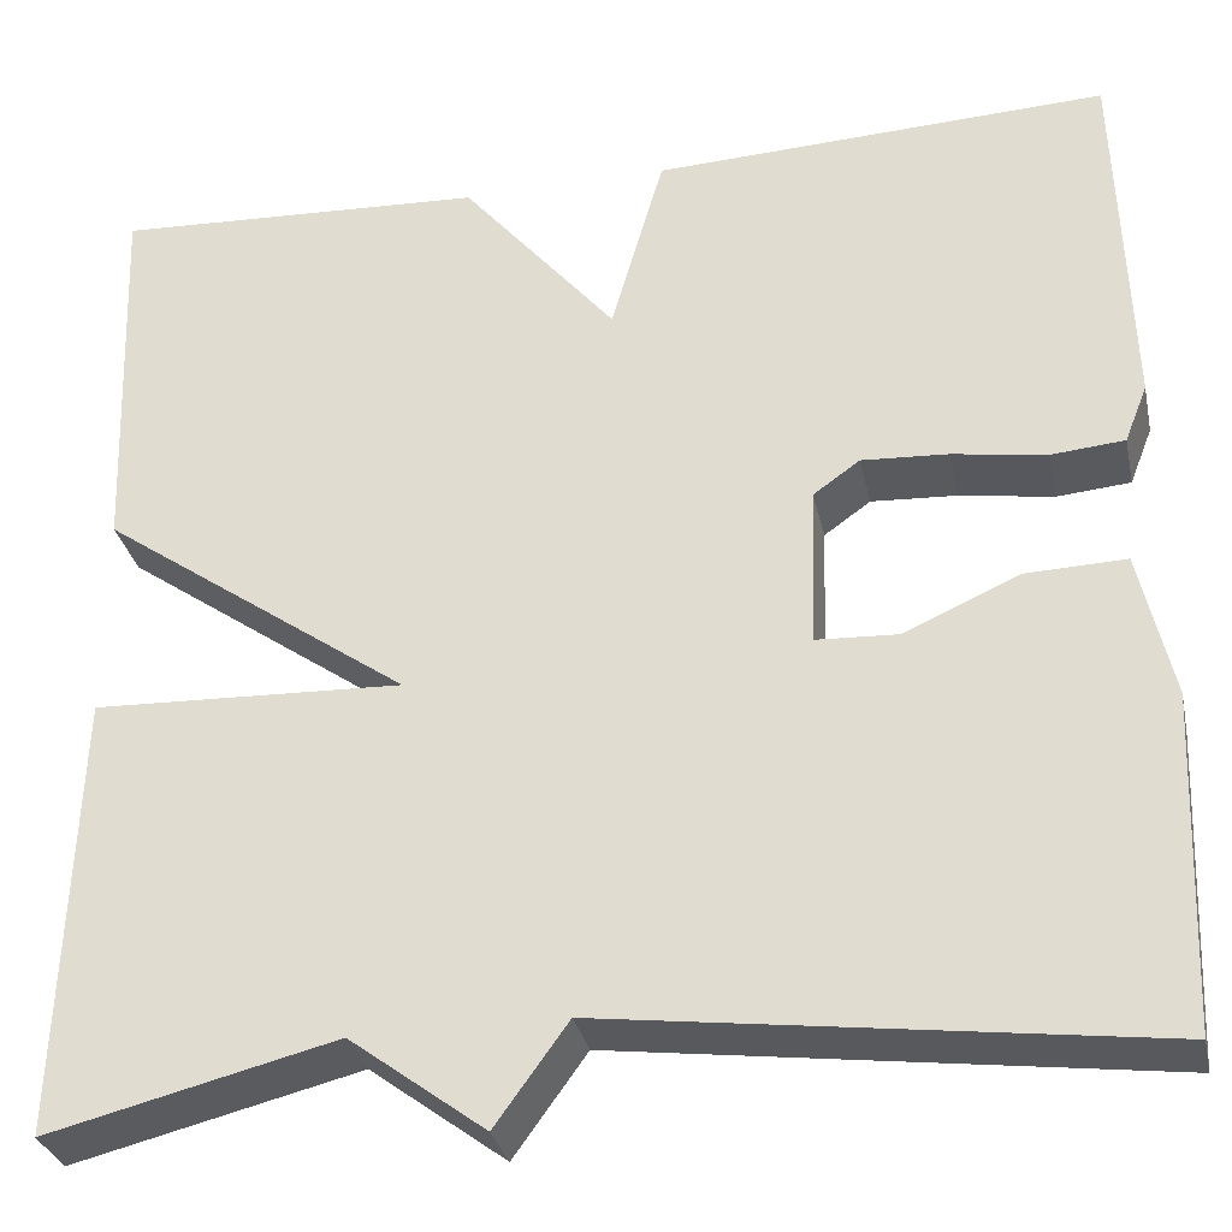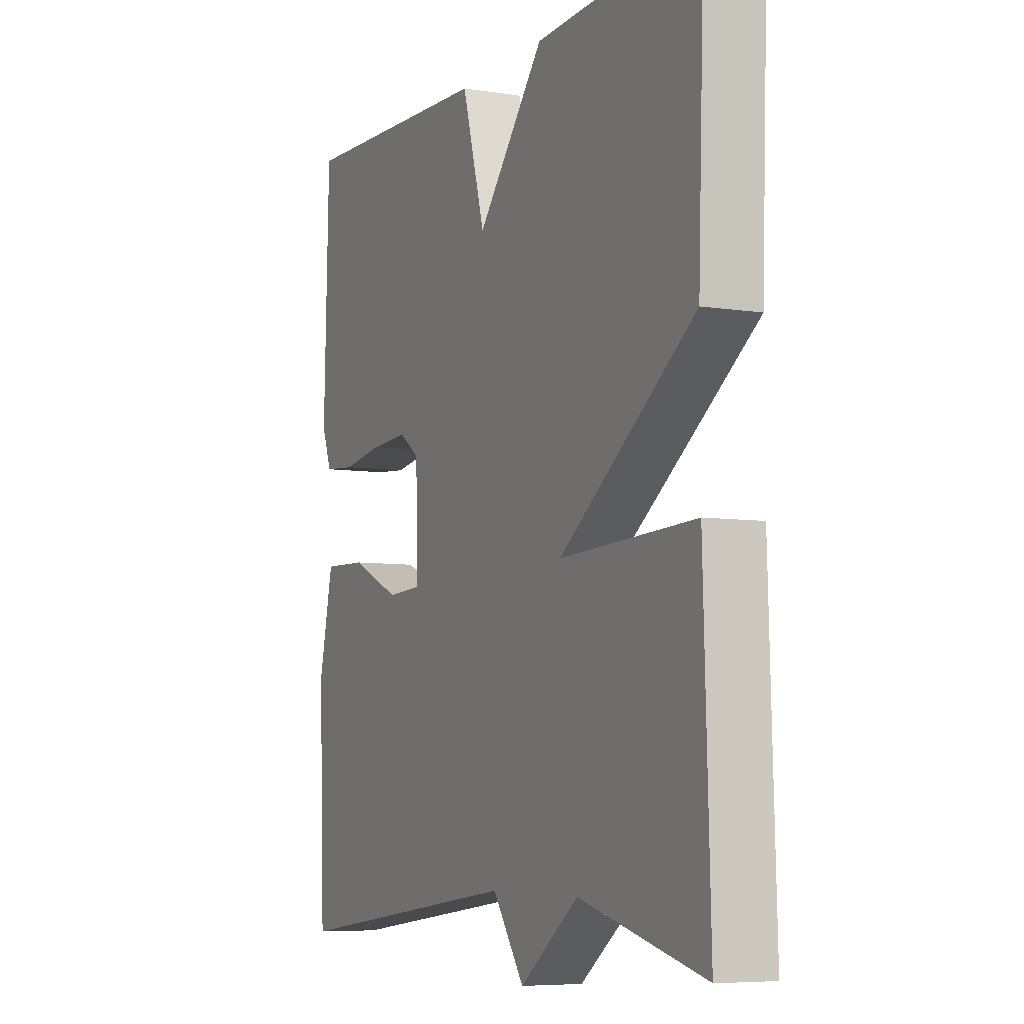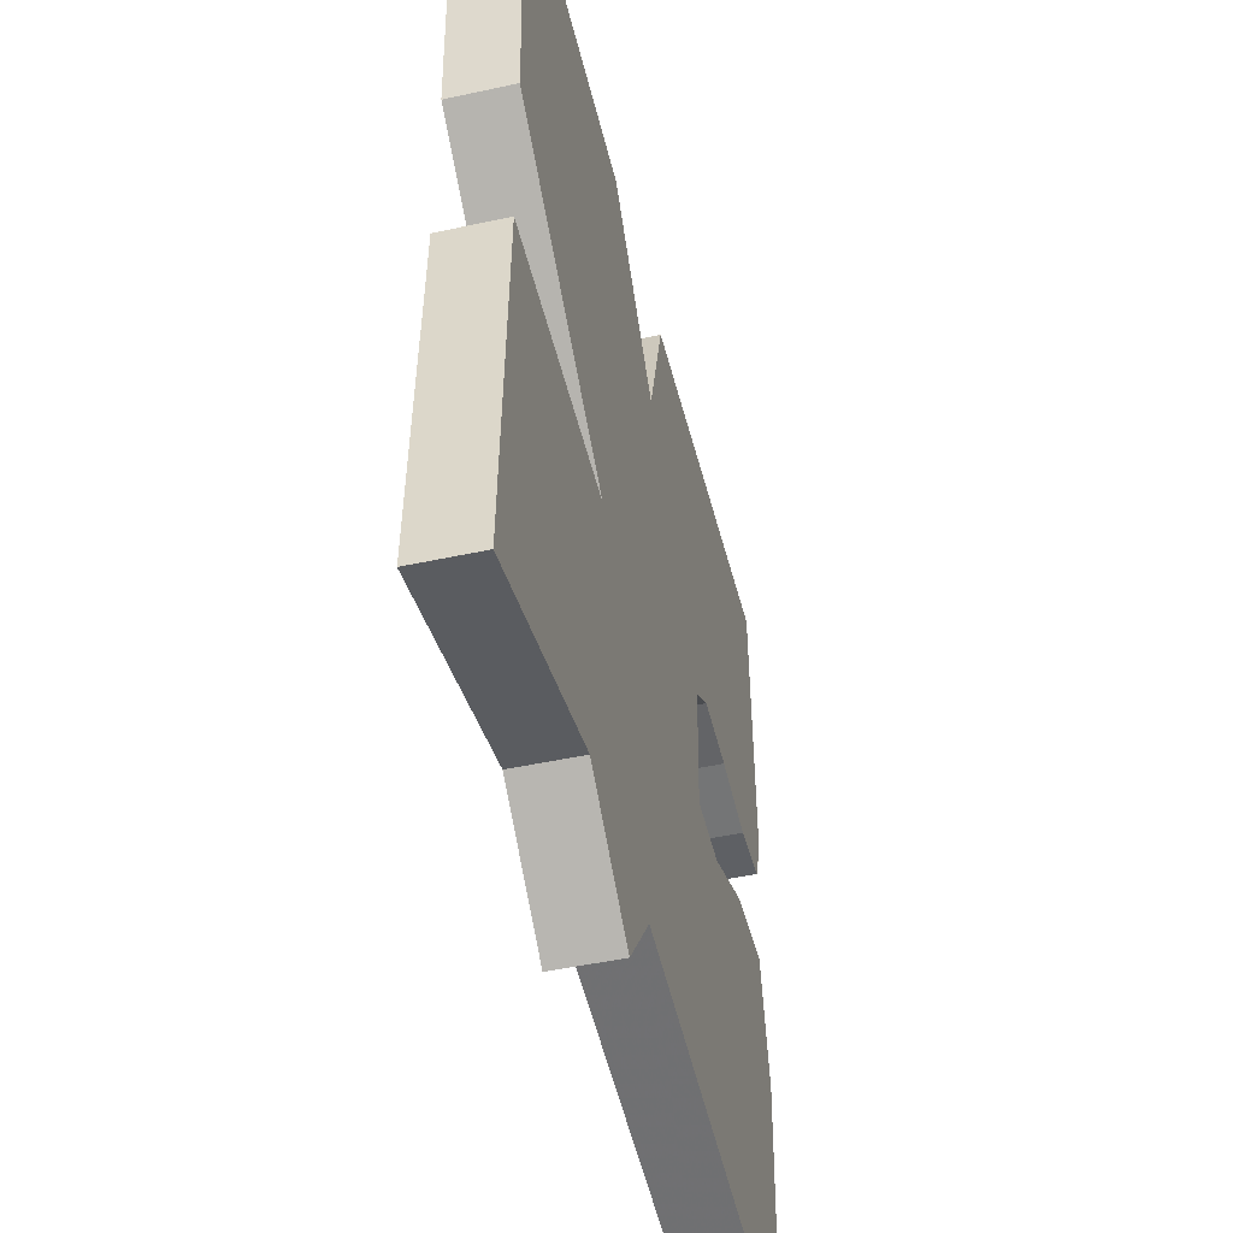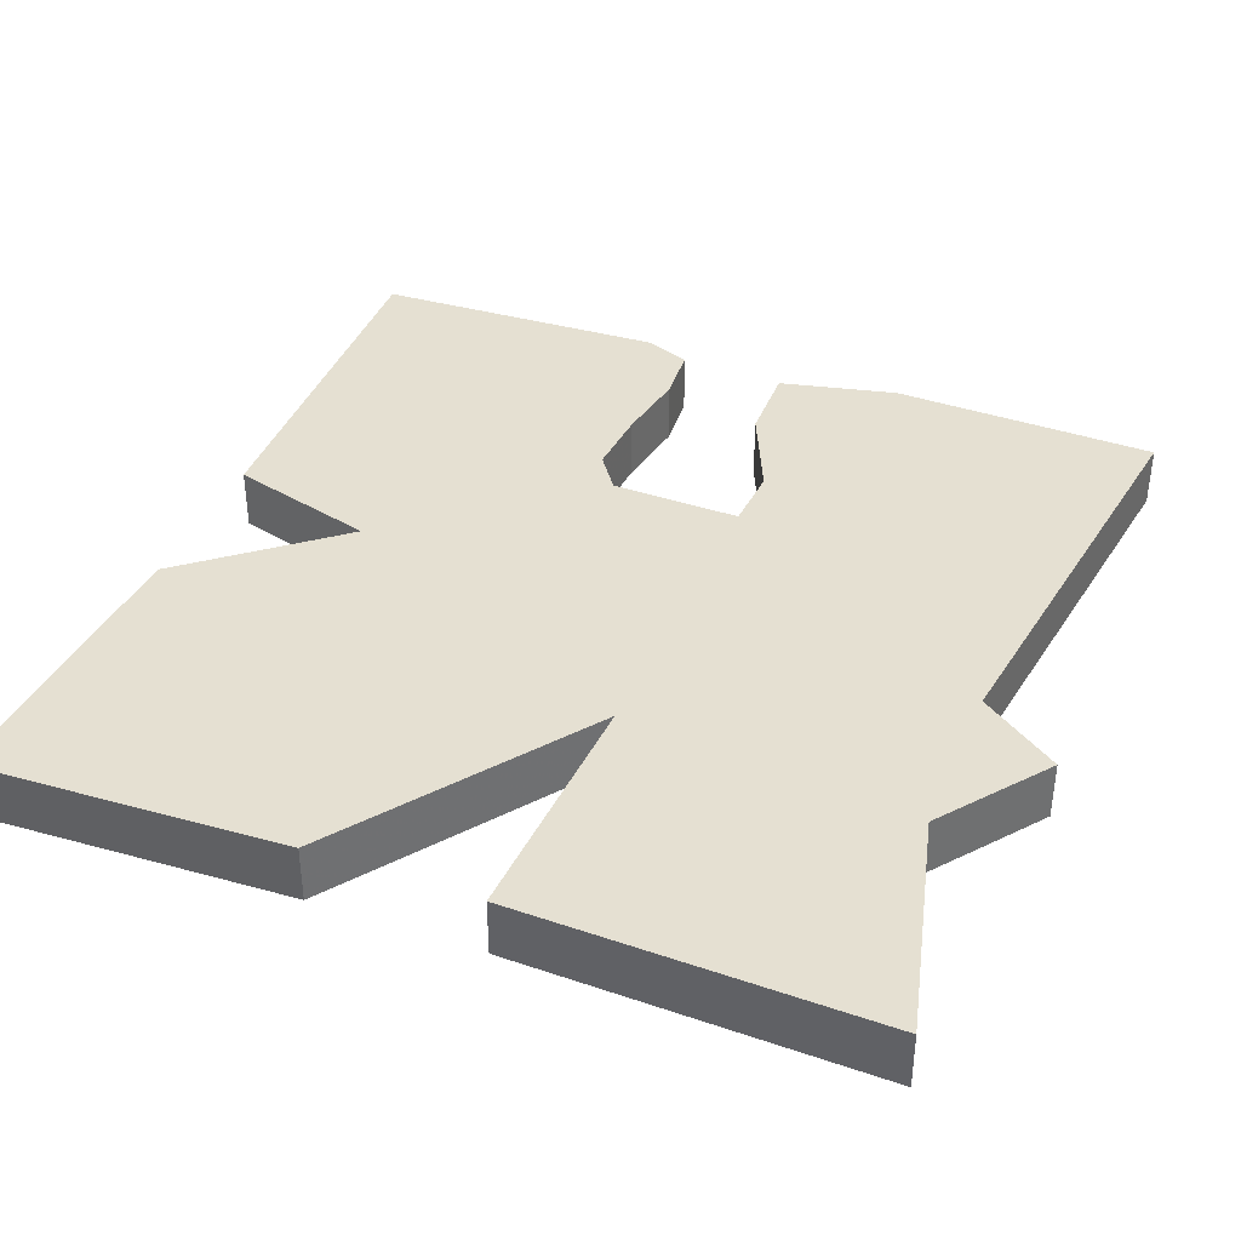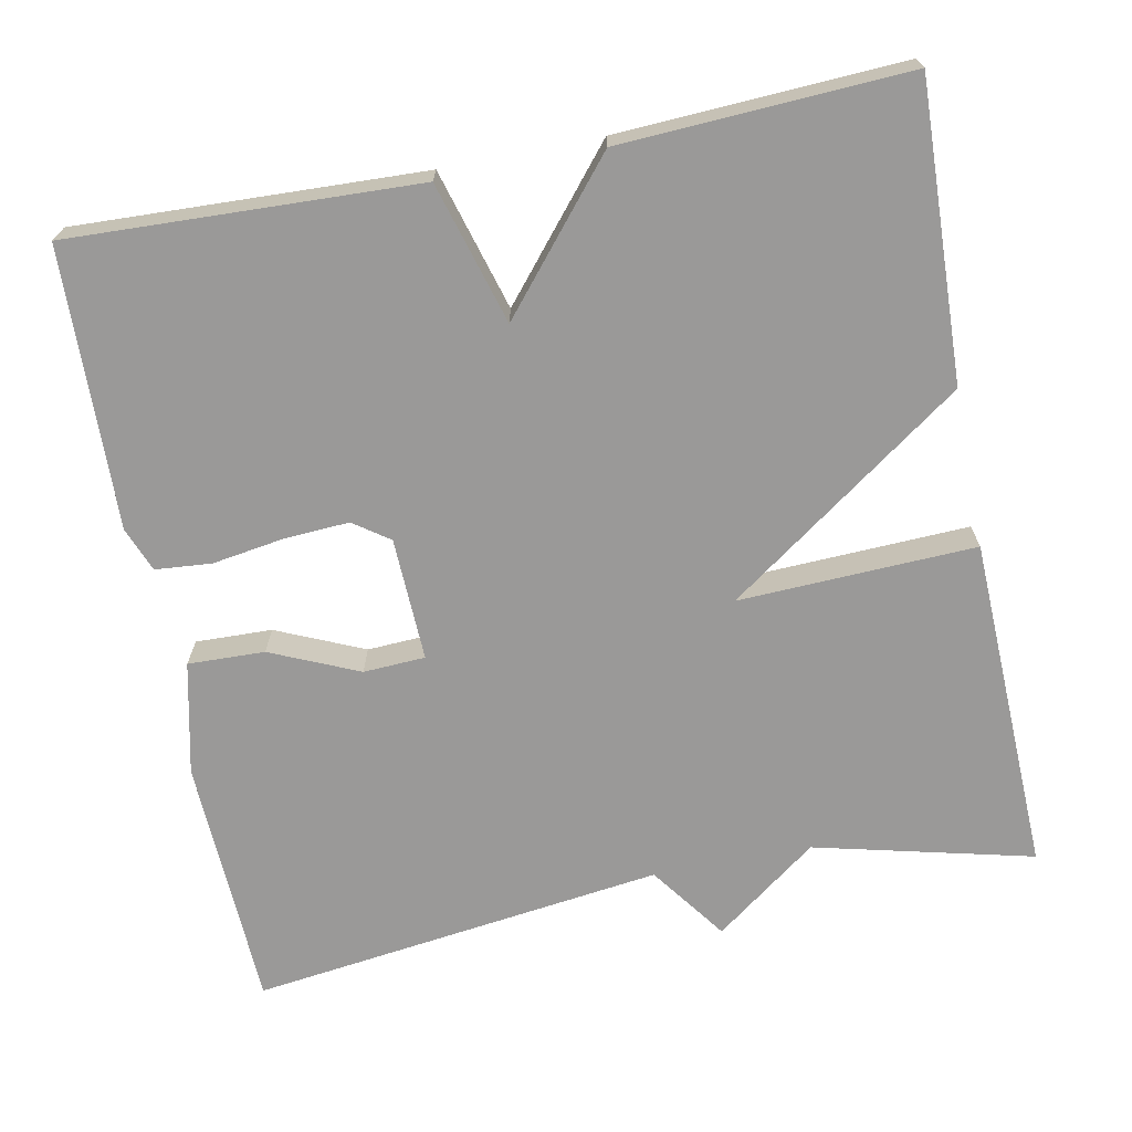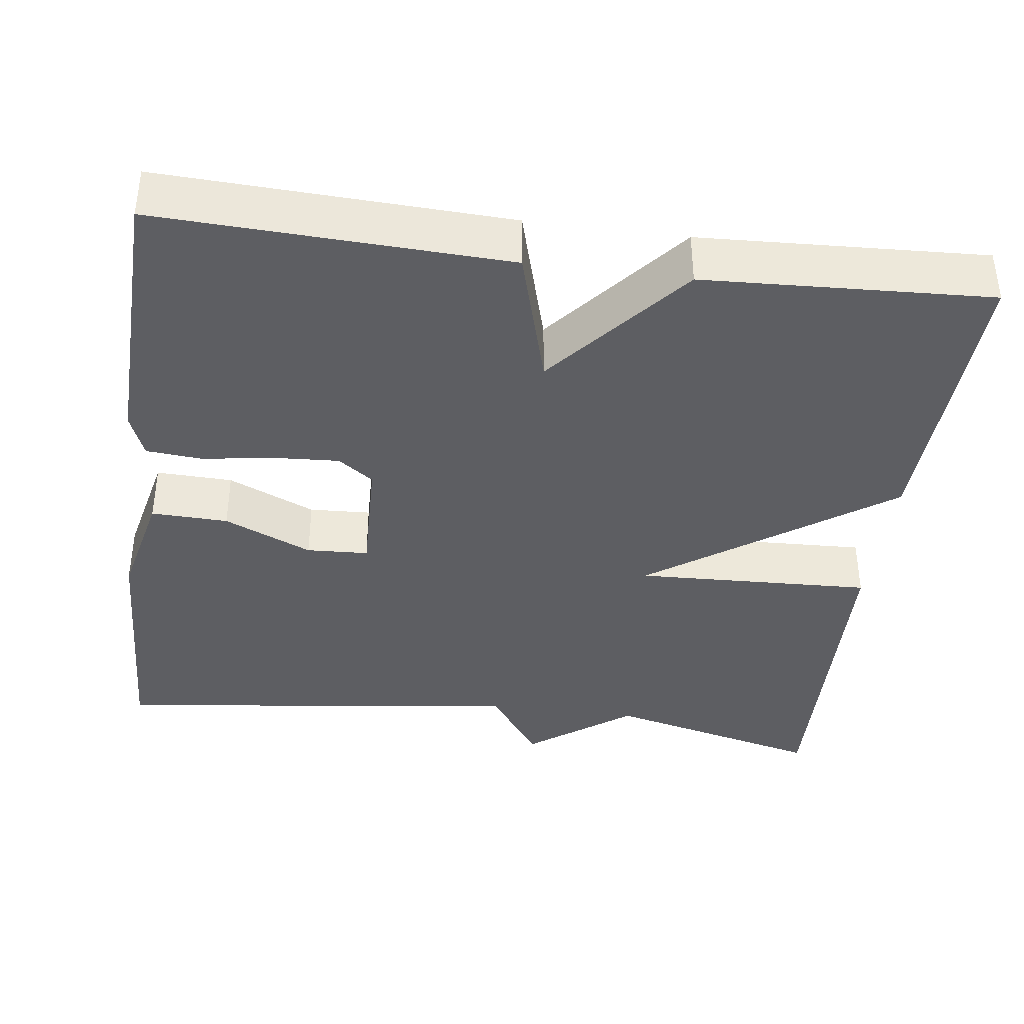
<metadata>
{"format":"obj","ext":"obj","renderer":"f3d","projection":"perspective","resolution":1024,"background":"white","views":[{"elev":-31.6,"azim":-167.9,"up":"+Z"},{"elev":-6.6,"azim":65.0,"up":"+Z"},{"elev":-48.0,"azim":103.7,"up":"+Z"},{"elev":37.8,"azim":111.6,"up":"+Y"},{"elev":-69.1,"azim":11.2,"up":"+Y"},{"elev":-38.7,"azim":-7.6,"up":"+Y"}]}
</metadata>
<code>
v 0.5 0.07 -0.5
v 0.224 0.07 -0.432
v 0.094 0.07 -0.529
v 0.024 0.07 -0.432
v -0.5 0.07 -0.5
v -0.513 0.07 -0.179
v -0.481 0.07 -0.037
v -0.384 0.07 -0.04
v -0.273 0.07 -0.089
v -0.195 0.07 -0.085
v -0.2 0.07 0.071
v -0.245 0.07 0.103
v -0.328 0.07 0.098
v -0.418 0.07 0.084
v -0.489 0.07 0.09
v -0.511 0.07 0.146
v -0.5 0.07 0.5
v -0.061 0.07 0.482
v -0.01 0.07 0.304
v 0.139 0.07 0.482
v 0.5 0.07 0.5
v 0.486 0.07 0.127
v 0.187 0.07 -0.085
v 0.486 0.07 -0.073
v 0.5 0 -0.5
v 0.224 0 -0.432
v 0.094 0 -0.529
v 0.024 0 -0.432
v -0.5 0 -0.5
v -0.513 0 -0.179
v -0.481 0 -0.037
v -0.384 0 -0.04
v -0.273 0 -0.089
v -0.195 0 -0.085
v -0.2 0 0.071
v -0.245 0 0.103
v -0.328 0 0.098
v -0.418 0 0.084
v -0.489 0 0.09
v -0.511 0 0.146
v -0.5 0 0.5
v -0.061 0 0.482
v -0.01 0 0.304
v 0.139 0 0.482
v 0.5 0 0.5
v 0.486 0 0.127
v 0.187 0 -0.085
v 0.486 0 -0.073
f 23 24 1 2
f 21 22 23
f 20 21 23
f 19 20 23
f 2 3 4
f 23 2 4
f 19 23 4
f 17 18 19
f 16 17 19
f 15 16 19
f 14 15 19
f 13 14 19
f 12 13 19
f 11 12 19
f 10 11 19 4
f 4 5 6
f 10 4 6
f 9 10 6
f 6 7 8 9
f 26 25 48 47
f 47 46 45
f 47 45 44
f 47 44 43
f 28 27 26
f 28 26 47
f 28 47 43
f 43 42 41
f 43 41 40
f 43 40 39
f 43 39 38
f 43 38 37
f 43 37 36
f 43 36 35
f 28 43 35 34
f 30 29 28
f 30 28 34
f 30 34 33
f 33 32 31 30
f 1 25 26 2
f 2 26 27 3
f 3 27 28 4
f 4 28 29 5
f 5 29 30 6
f 6 30 31 7
f 7 31 32 8
f 8 32 33 9
f 9 33 34 10
f 10 34 35 11
f 11 35 36 12
f 12 36 37 13
f 13 37 38 14
f 14 38 39 15
f 15 39 40 16
f 16 40 41 17
f 17 41 42 18
f 18 42 43 19
f 19 43 44 20
f 20 44 45 21
f 21 45 46 22
f 22 46 47 23
f 23 47 48 24
f 24 48 25 1

</code>
